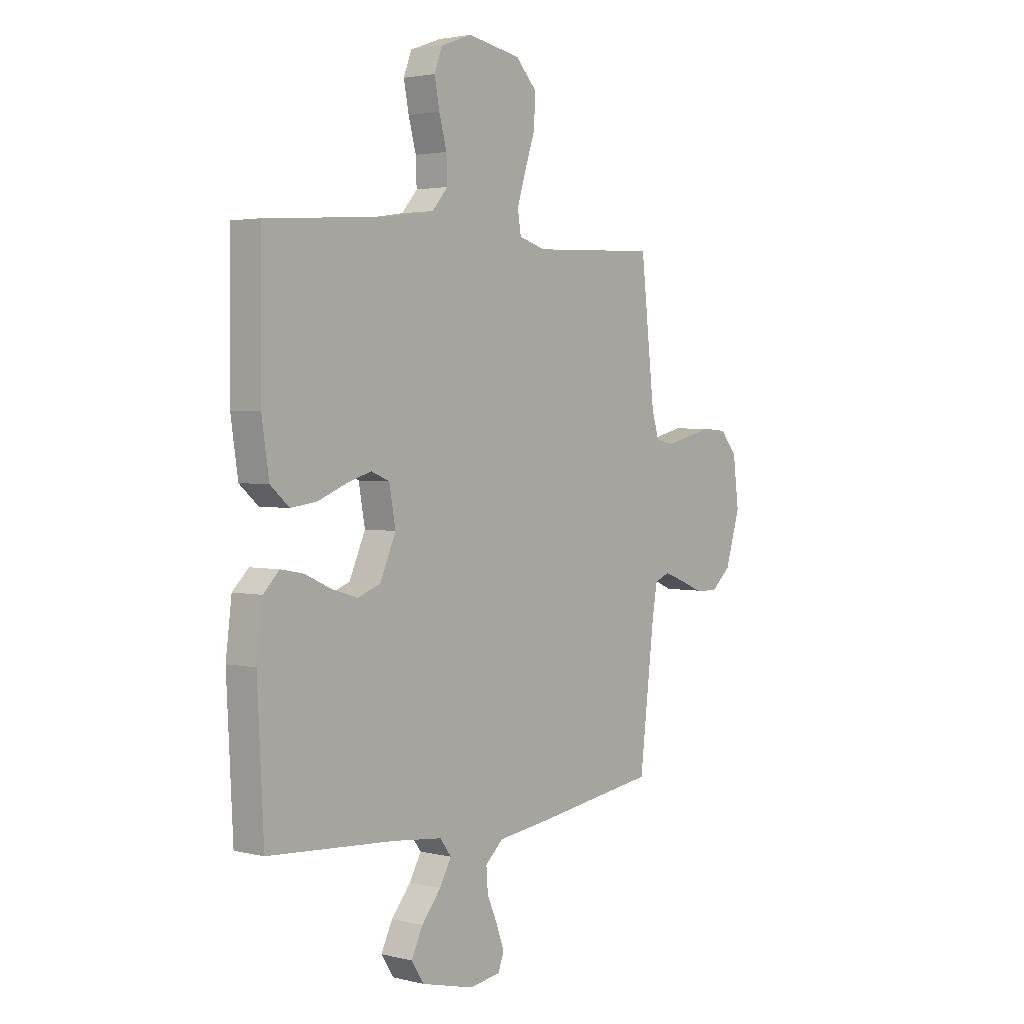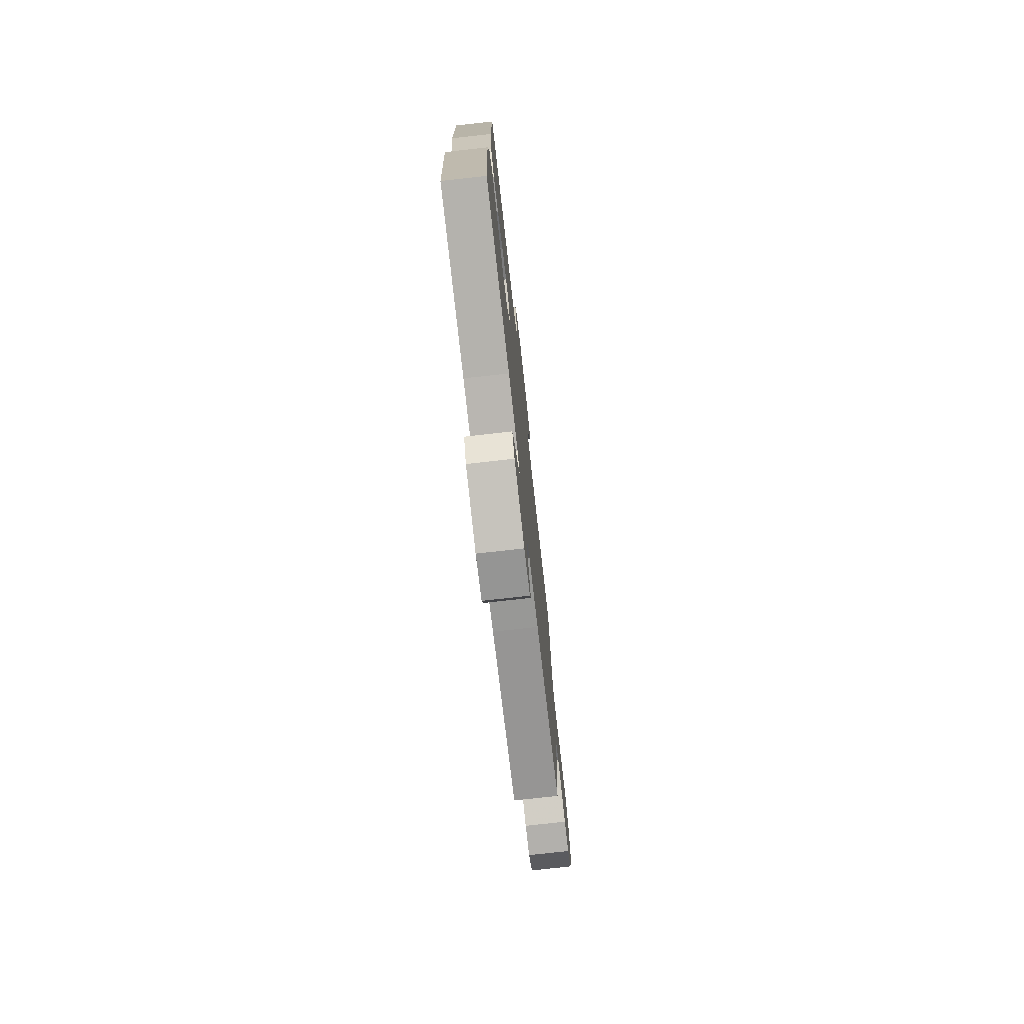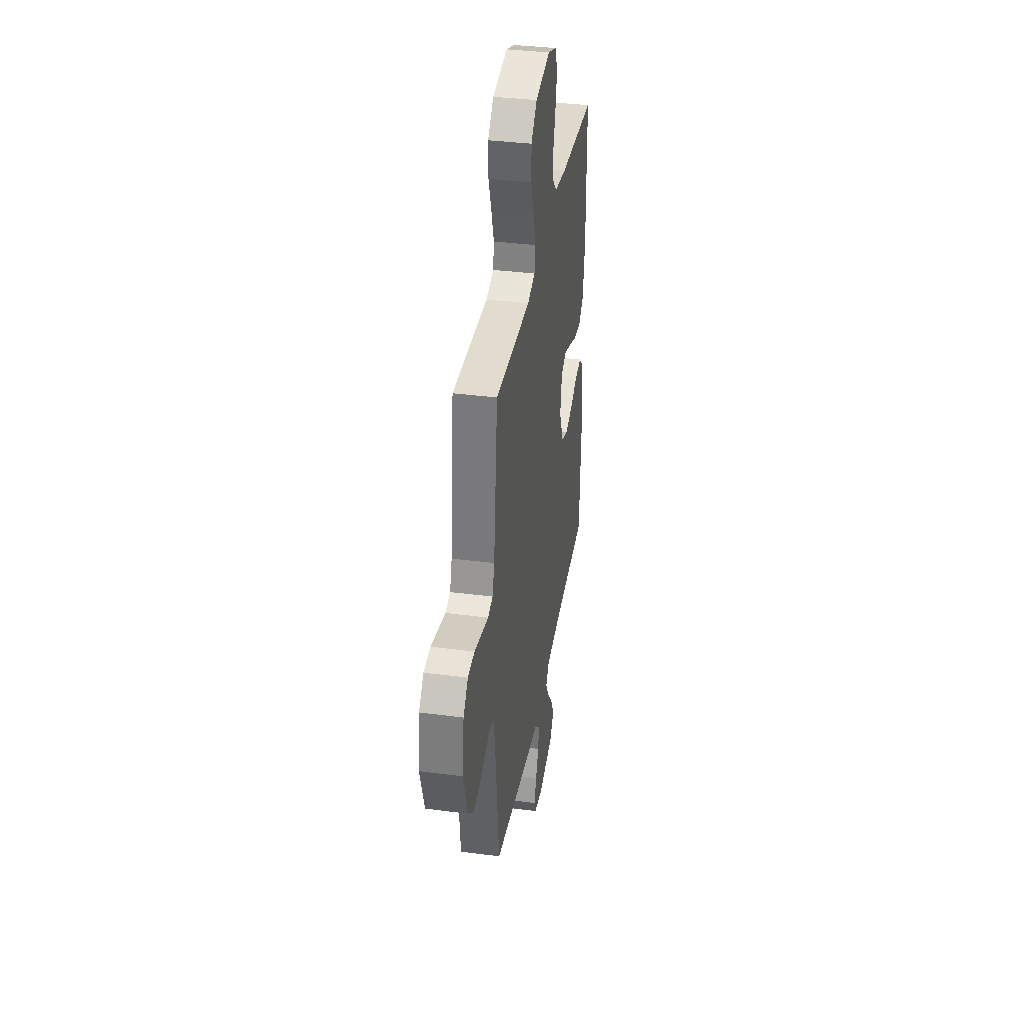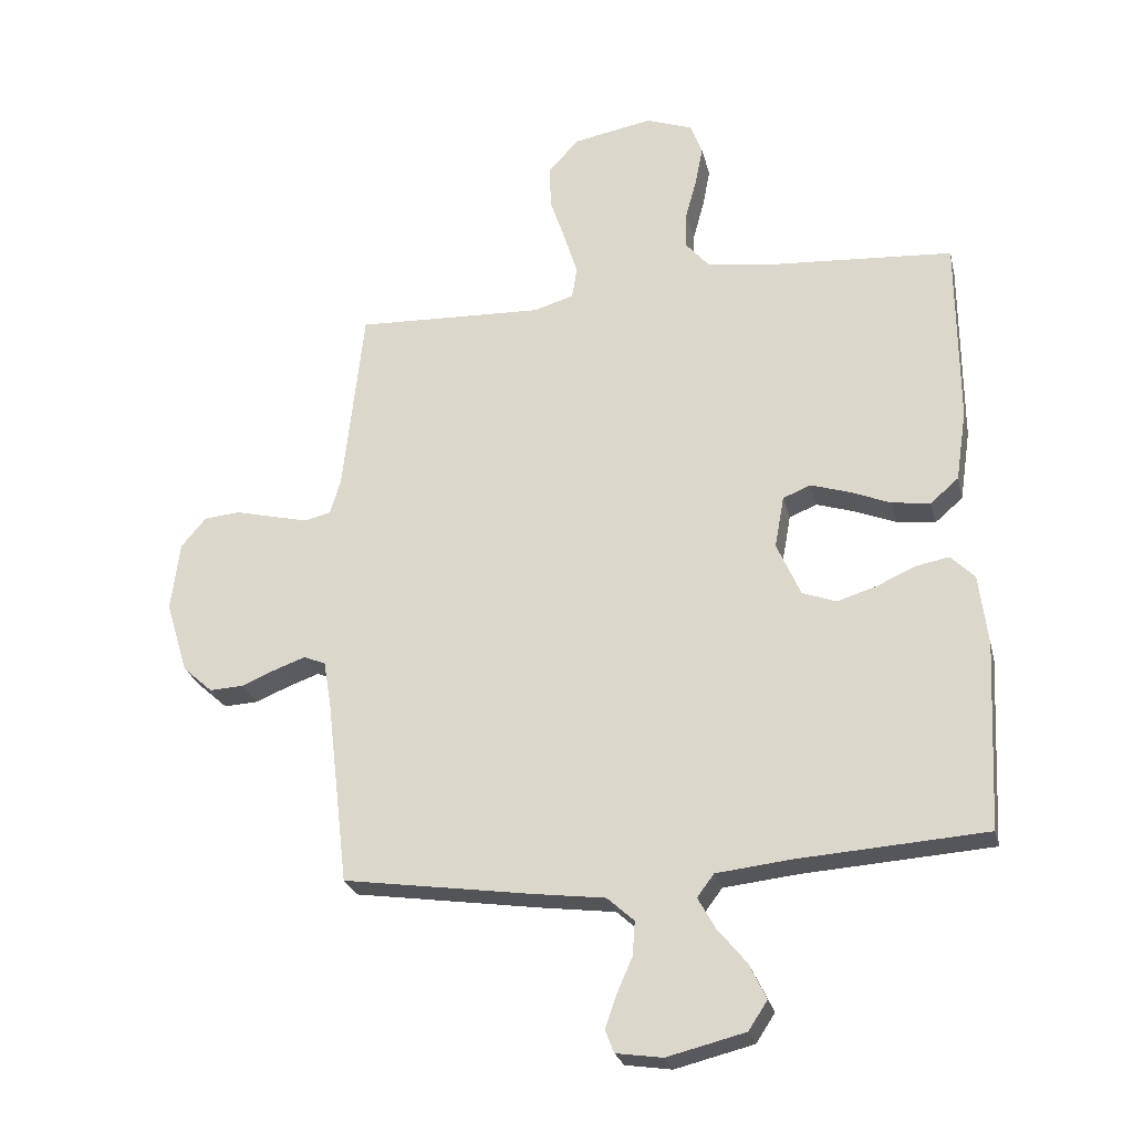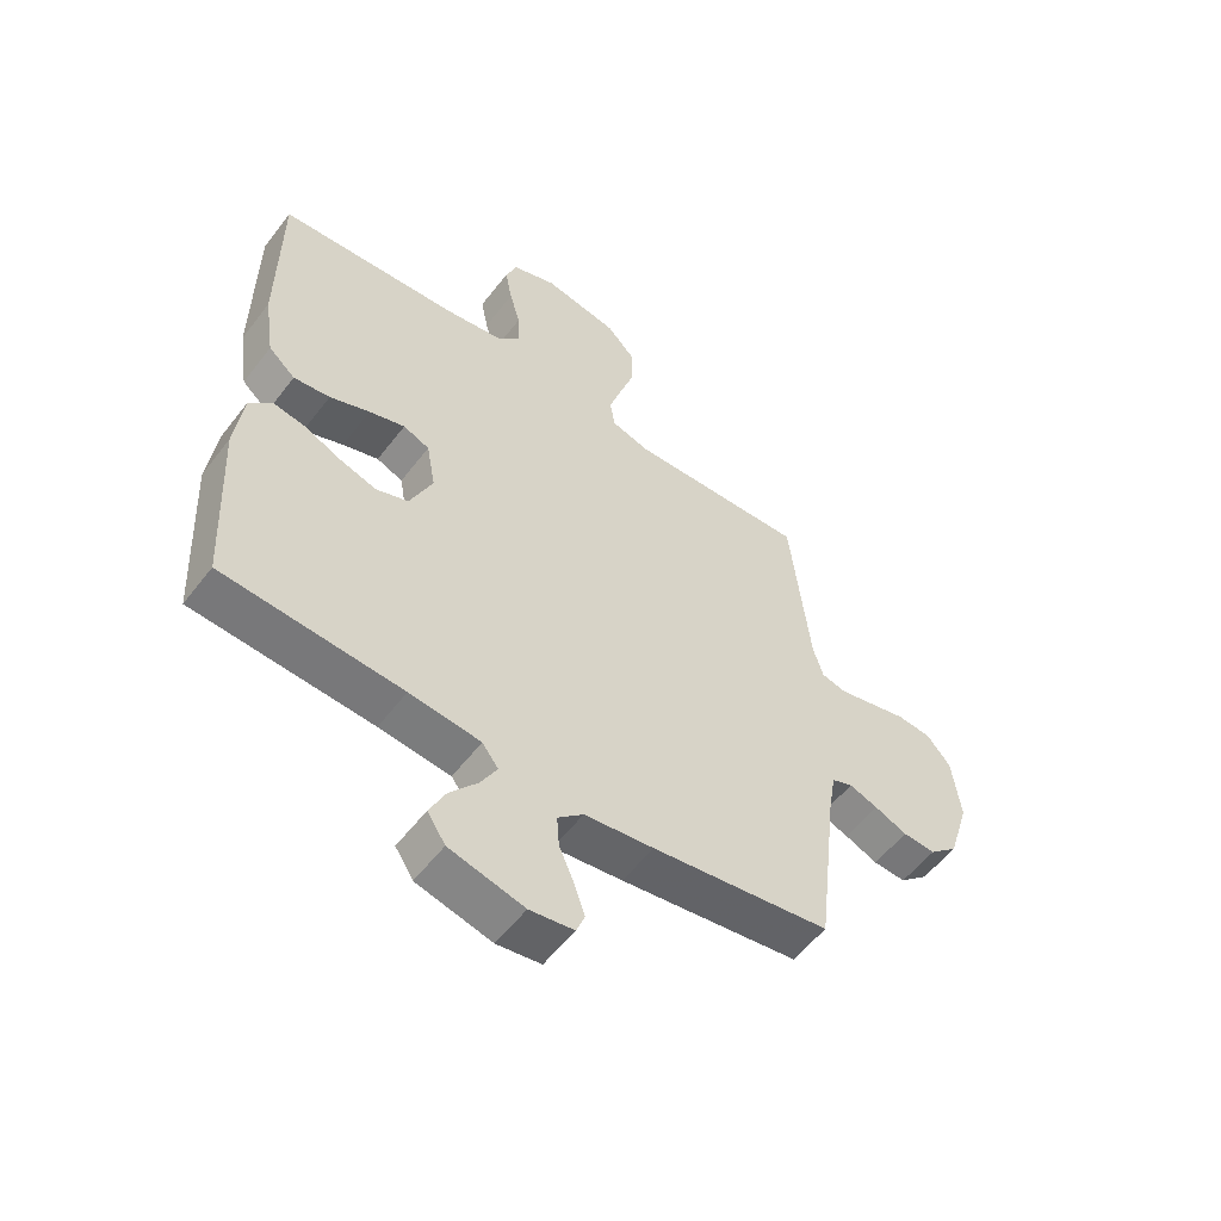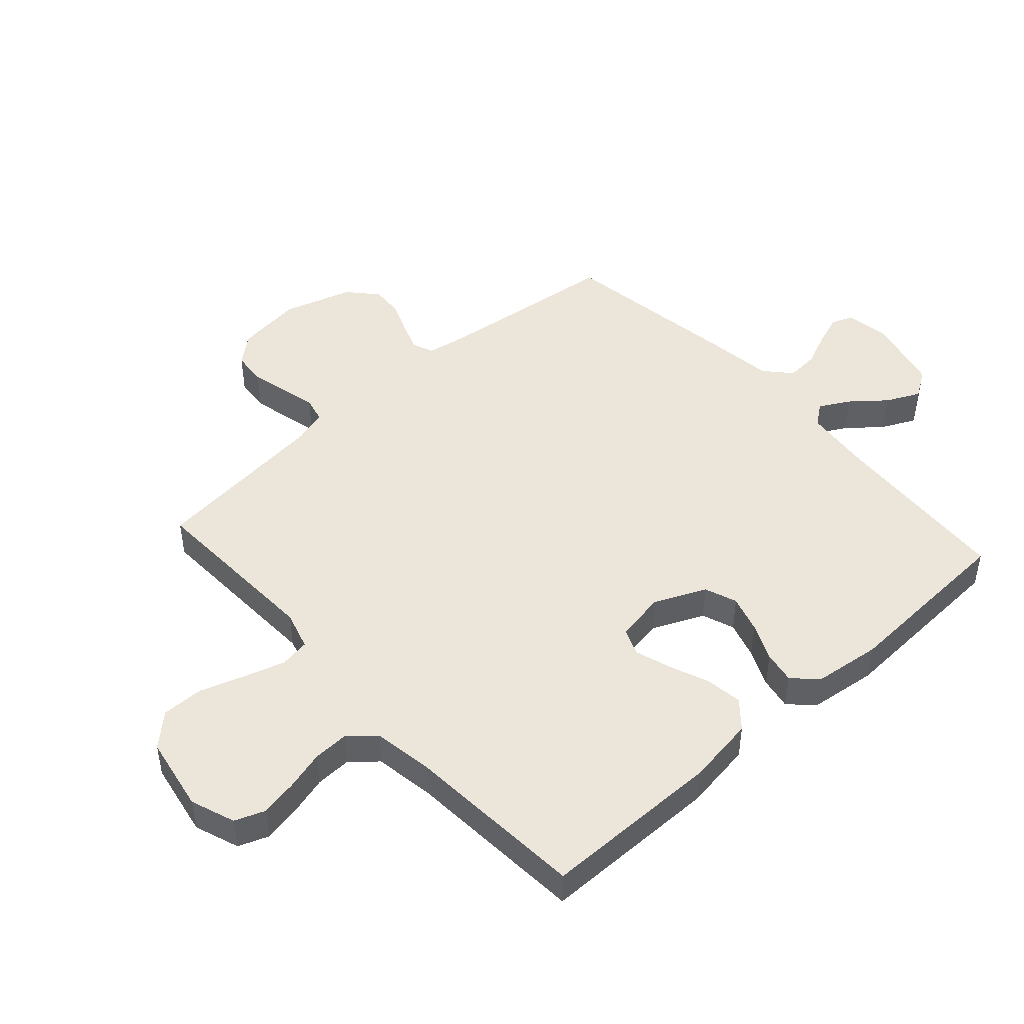
<metadata>
{"format":"obj","ext":"obj","renderer":"f3d","projection":"perspective","resolution":1024,"background":"white","views":[{"elev":2.7,"azim":129.6,"up":"+Z"},{"elev":-75.7,"azim":96.4,"up":"+Z"},{"elev":36.9,"azim":-80.4,"up":"+Z"},{"elev":-25.6,"azim":13.1,"up":"+Z"},{"elev":-55.6,"azim":143.1,"up":"+Z"},{"elev":46.8,"azim":48.0,"up":"+Y"}]}
</metadata>
<code>
v -0.5 0.07 -0.5
v -0.535 0.07 -0.2
v -0.547 0.07 -0.129
v -0.582 0.07 -0.115
v -0.63 0.07 -0.132
v -0.685 0.07 -0.155
v -0.74 0.07 -0.158
v -0.788 0.07 -0.115
v -0.823 0.07 0
v -0.809 0.07 0.111
v -0.769 0.07 0.158
v -0.712 0.07 0.163
v -0.65 0.07 0.148
v -0.592 0.07 0.134
v -0.55 0.07 0.144
v -0.533 0.07 0.2
v -0.5 0.07 0.5
v -0.2 0.07 0.488
v -0.136 0.07 0.507
v -0.128 0.07 0.557
v -0.149 0.07 0.625
v -0.174 0.07 0.699
v -0.175 0.07 0.769
v -0.126 0.07 0.821
v 0 0.07 0.844
v 0.074 0.07 0.817
v 0.093 0.07 0.767
v 0.081 0.07 0.705
v 0.063 0.07 0.639
v 0.061 0.07 0.58
v 0.098 0.07 0.537
v 0.2 0.07 0.521
v 0.5 0.07 0.5
v 0.502 0.07 0.2
v 0.485 0.07 0.086
v 0.44 0.07 0.047
v 0.379 0.07 0.055
v 0.312 0.07 0.082
v 0.252 0.07 0.101
v 0.208 0.07 0.083
v 0.193 0.07 0
v 0.231 0.07 -0.086
v 0.285 0.07 -0.106
v 0.347 0.07 -0.087
v 0.409 0.07 -0.059
v 0.463 0.07 -0.049
v 0.501 0.07 -0.087
v 0.515 0.07 -0.2
v 0.5 0.07 -0.5
v 0.2 0.07 -0.52
v 0.081 0.07 -0.533
v 0.054 0.07 -0.569
v 0.082 0.07 -0.619
v 0.128 0.07 -0.675
v 0.155 0.07 -0.731
v 0.125 0.07 -0.777
v 0 0.07 -0.808
v -0.074 0.07 -0.797
v -0.088 0.07 -0.761
v -0.07 0.07 -0.709
v -0.045 0.07 -0.652
v -0.041 0.07 -0.598
v -0.084 0.07 -0.559
v -0.2 0.07 -0.544
v -0.5 0 -0.5
v -0.535 0 -0.2
v -0.547 0 -0.129
v -0.582 0 -0.115
v -0.63 0 -0.132
v -0.685 0 -0.155
v -0.74 0 -0.158
v -0.788 0 -0.115
v -0.823 0 0
v -0.809 0 0.111
v -0.769 0 0.158
v -0.712 0 0.163
v -0.65 0 0.148
v -0.592 0 0.134
v -0.55 0 0.144
v -0.533 0 0.2
v -0.5 0 0.5
v -0.2 0 0.488
v -0.136 0 0.507
v -0.128 0 0.557
v -0.149 0 0.625
v -0.174 0 0.699
v -0.175 0 0.769
v -0.126 0 0.821
v 0 0 0.844
v 0.074 0 0.817
v 0.093 0 0.767
v 0.081 0 0.705
v 0.063 0 0.639
v 0.061 0 0.58
v 0.098 0 0.537
v 0.2 0 0.521
v 0.5 0 0.5
v 0.502 0 0.2
v 0.485 0 0.086
v 0.44 0 0.047
v 0.379 0 0.055
v 0.312 0 0.082
v 0.252 0 0.101
v 0.208 0 0.083
v 0.193 0 0
v 0.231 0 -0.086
v 0.285 0 -0.106
v 0.347 0 -0.087
v 0.409 0 -0.059
v 0.463 0 -0.049
v 0.501 0 -0.087
v 0.515 0 -0.2
v 0.5 0 -0.5
v 0.2 0 -0.52
v 0.081 0 -0.533
v 0.054 0 -0.569
v 0.082 0 -0.619
v 0.128 0 -0.675
v 0.155 0 -0.731
v 0.125 0 -0.777
v 0 0 -0.808
v -0.074 0 -0.797
v -0.088 0 -0.761
v -0.07 0 -0.709
v -0.045 0 -0.652
v -0.041 0 -0.598
v -0.084 0 -0.559
v -0.2 0 -0.544
f 63 64 1 2
f 58 59 60 61
f 56 57 58 61
f 56 61 62
f 53 54 55 56
f 52 53 56 62
f 51 52 62 63
f 47 48 49 50
f 47 50 51
f 44 45 46 47
f 43 44 47 51
f 42 43 51 63
f 35 36 37 38
f 35 38 39
f 32 33 34 35
f 31 32 35 39
f 30 31 39 40
f 26 27 28 29
f 24 25 26 29
f 24 29 30
f 21 22 23 24
f 20 21 24 30
f 19 20 30 40
f 16 17 18
f 15 16 18 19
f 10 11 12 13
f 10 13 14
f 9 10 14
f 8 9 14 15
f 5 6 7 8
f 4 5 8 15
f 42 63 2 3
f 41 42 3 4
f 19 40 41
f 4 15 19 41
f 66 65 128 127
f 125 124 123 122
f 125 122 121 120
f 126 125 120
f 120 119 118 117
f 126 120 117 116
f 127 126 116 115
f 114 113 112 111
f 115 114 111
f 111 110 109 108
f 115 111 108 107
f 127 115 107 106
f 102 101 100 99
f 103 102 99
f 99 98 97 96
f 103 99 96 95
f 104 103 95 94
f 93 92 91 90
f 93 90 89 88
f 94 93 88
f 88 87 86 85
f 94 88 85 84
f 104 94 84 83
f 82 81 80
f 83 82 80 79
f 77 76 75 74
f 78 77 74
f 78 74 73
f 79 78 73 72
f 72 71 70 69
f 79 72 69 68
f 67 66 127 106
f 68 67 106 105
f 105 104 83
f 105 83 79 68
f 1 65 66 2
f 2 66 67 3
f 3 67 68 4
f 4 68 69 5
f 5 69 70 6
f 6 70 71 7
f 7 71 72 8
f 8 72 73 9
f 9 73 74 10
f 10 74 75 11
f 11 75 76 12
f 12 76 77 13
f 13 77 78 14
f 14 78 79 15
f 15 79 80 16
f 16 80 81 17
f 17 81 82 18
f 18 82 83 19
f 19 83 84 20
f 20 84 85 21
f 21 85 86 22
f 22 86 87 23
f 23 87 88 24
f 24 88 89 25
f 25 89 90 26
f 26 90 91 27
f 27 91 92 28
f 28 92 93 29
f 29 93 94 30
f 30 94 95 31
f 31 95 96 32
f 32 96 97 33
f 33 97 98 34
f 34 98 99 35
f 35 99 100 36
f 36 100 101 37
f 37 101 102 38
f 38 102 103 39
f 39 103 104 40
f 40 104 105 41
f 41 105 106 42
f 42 106 107 43
f 43 107 108 44
f 44 108 109 45
f 45 109 110 46
f 46 110 111 47
f 47 111 112 48
f 48 112 113 49
f 49 113 114 50
f 50 114 115 51
f 51 115 116 52
f 52 116 117 53
f 53 117 118 54
f 54 118 119 55
f 55 119 120 56
f 56 120 121 57
f 57 121 122 58
f 58 122 123 59
f 59 123 124 60
f 60 124 125 61
f 61 125 126 62
f 62 126 127 63
f 63 127 128 64
f 64 128 65 1

</code>
